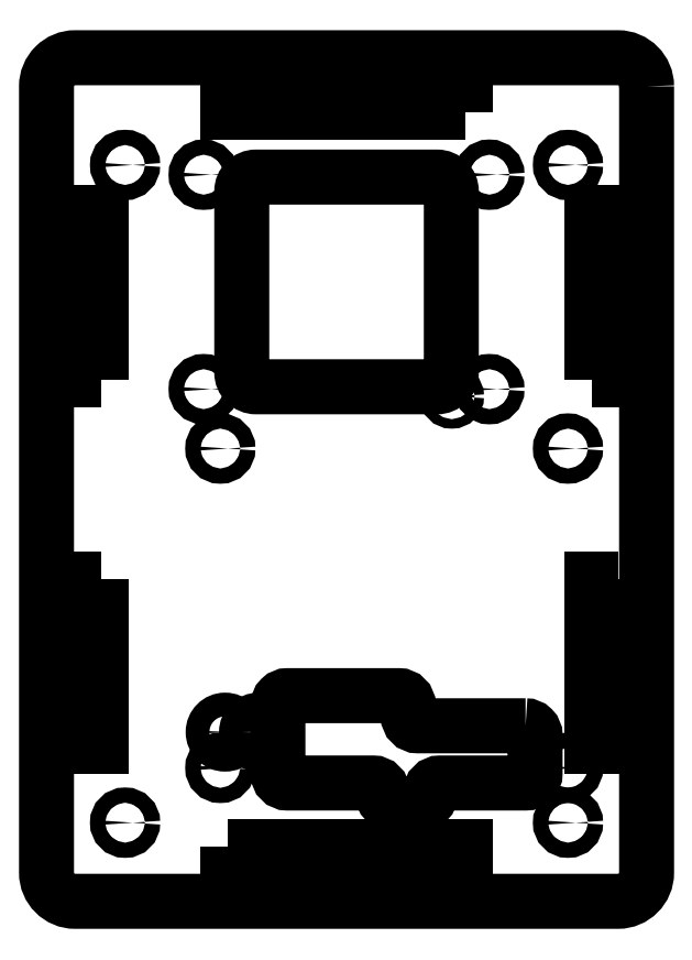
<metadata>
{"format":"dxf","ext":"dxf","renderer":"ezdxf+matplotlib","layout":"modelspace","background":"white","min_lineweight":24,"dpi":150}
</metadata>
<code>
0
SECTION
2
ENTITIES
0
LWPOLYLINE
8
0
90
20
70
1
43
0
10
142.6
20
-14.55
10
120
20
-14.55
42
-0.4142
10
118
20
-12.55
10
118
20
-10.22
42
0.4142
10
116
20
-8.223
10
92.59
20
-8.223
42
0.4142
10
90.59
20
-10.22
10
90.59
20
-24.55
42
0.4142
10
92.59
20
-26.55
10
110.6
20
-26.55
42
-0.4142
10
112.6
20
-28.55
10
112.6
20
-28.9
42
0.4142
10
114.6
20
-30.9
10
120.6
20
-30.9
42
0.4142
10
122.6
20
-28.9
10
122.6
20
-28.55
42
-0.4142
10
124.6
20
-26.55
10
142.6
20
-26.55
42
0.4142
10
144.6
20
-24.55
10
144.6
20
-16.55
42
0.4142
0
CIRCLE
8
0
10
135
20
56.09
30
0
40
1.6
210
-0
220
0
230
1
0
CIRCLE
8
0
10
151.5
20
-23.37
30
0
40
1.6
210
-0
220
0
230
1
0
CIRCLE
8
0
10
127.1
20
54.59
30
0
40
1
210
-0
220
0
230
1
0
CIRCLE
8
0
10
78.5
20
-23.37
30
0
40
1.6
210
-0
220
0
230
1
0
LWPOLYLINE
8
0
90
4
70
1
43
0
10
156.4
20
58.03
10
162.1
20
58.03
10
162.1
20
93.23
10
156.4
20
93.23
0
LWPOLYLINE
8
0
90
4
70
1
43
0
10
53.6
20
16.23
10
47.9
20
16.23
10
47.9
20
-18.97
10
53.6
20
-18.97
0
CIRCLE
8
0
10
135
20
101.1
30
0
40
1.6
210
-0
220
0
230
1
0
LWPOLYLINE
8
0
90
4
70
1
43
0
10
130
20
114.1
10
130
20
119.6
10
80
20
119.6
10
80
20
114.1
0
LWPOLYLINE
8
0
90
4
70
1
43
0
10
53.6
20
58.03
10
53.6
20
93.23
10
47.9
20
93.23
10
47.9
20
58.03
0
CIRCLE
8
0
10
151.5
20
-34.87
30
0
40
1.6
210
-0
220
0
230
1
0
LWPOLYLINE
8
0
90
8
70
1
43
0
10
127
20
59.59
10
127
20
97.59
42
0.4142
10
124
20
100.6
10
86
20
100.6
42
0.4142
10
83
20
97.59
10
83
20
59.59
42
0.4142
10
86
20
56.59
10
124
20
56.59
42
0.4142
0
CIRCLE
8
0
10
78.5
20
43.63
30
0
40
1.6
210
-0
220
0
230
1
0
CIRCLE
8
0
10
151.5
20
43.63
30
0
40
1.6
210
-0
220
0
230
1
0
CIRCLE
8
0
10
75
20
101.1
30
0
40
1.6
210
-0
220
0
230
1
0
CIRCLE
8
0
10
151.5
20
103.1
30
0
40
1.6
210
-0
220
0
230
1
0
CIRCLE
8
0
10
75
20
56.09
30
0
40
1.6
210
-0
220
0
230
1
0
LWPOLYLINE
8
0
90
4
70
1
43
0
10
162.1
20
16.23
10
156.4
20
16.23
10
156.4
20
-18.97
10
162.1
20
-18.97
0
CIRCLE
8
0
10
79.5
20
-15.87
30
0
40
2.5
210
-0
220
0
230
1
0
CIRCLE
8
0
10
86.5
20
-15.87
30
0
40
2.5
210
-0
220
0
230
1
0
CIRCLE
8
0
10
58.5
20
103.1
30
0
40
1.6
210
-0
220
0
230
1
0
LWPOLYLINE
8
0
90
4
70
1
43
0
10
80
20
-39.87
10
80
20
-45.37
10
130
20
-45.37
10
130
20
-39.87
0
CIRCLE
8
0
10
58.5
20
-34.87
30
0
40
1.6
210
-0
220
0
230
1
0
LWPOLYLINE
8
0
90
8
70
1
43
0
10
168
20
119.6
10
168
20
-45.37
42
-0.4142
10
162
20
-51.37
10
48
20
-51.37
42
-0.4142
10
42
20
-45.37
10
42
20
119.6
42
-0.4142
10
48
20
125.6
10
162
20
125.6
42
-0.4142
0
ENDSEC
0
EOF

</code>
